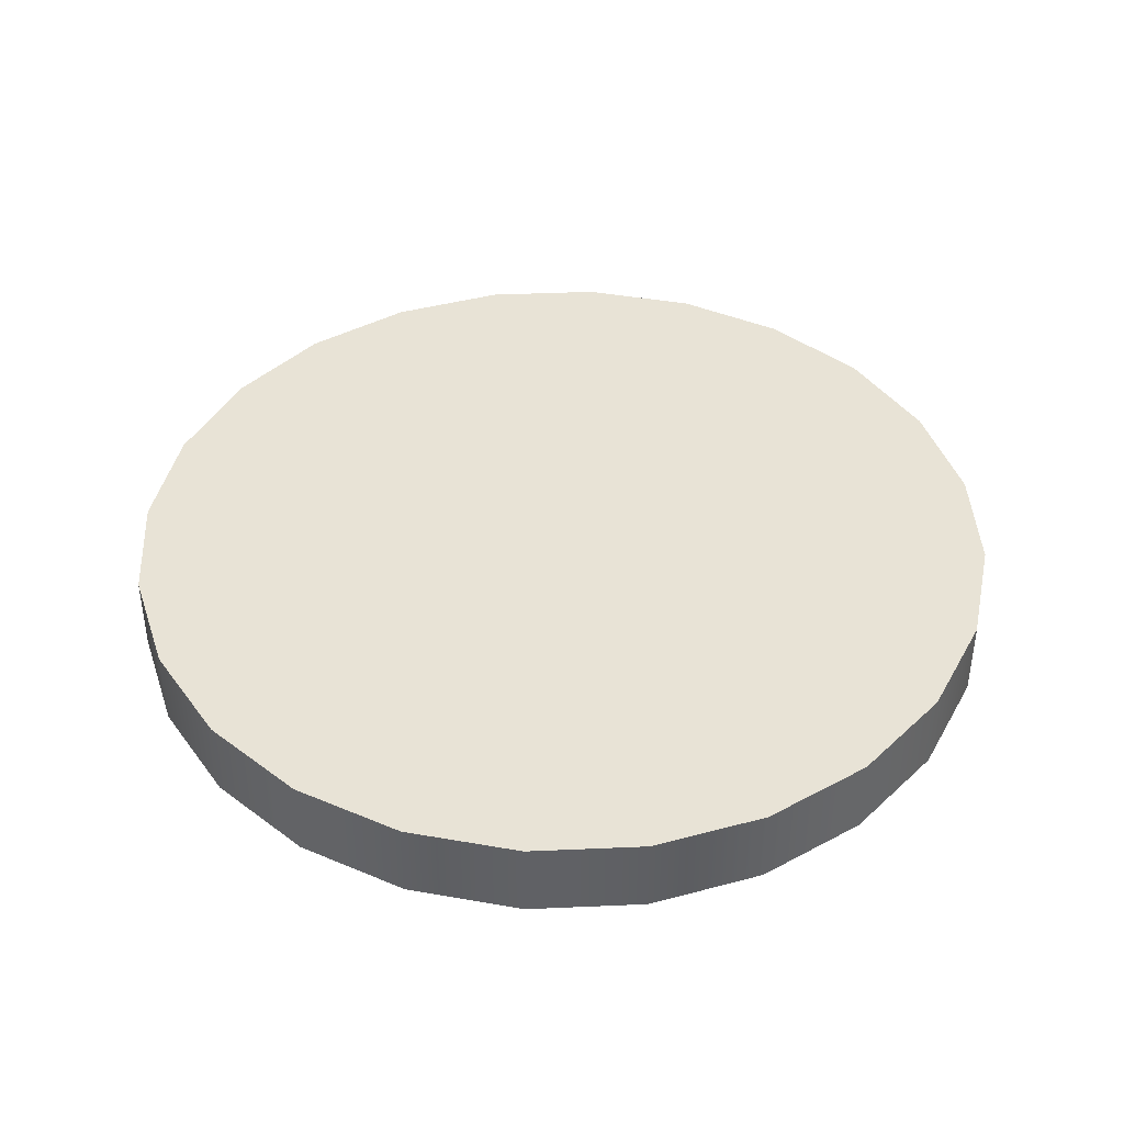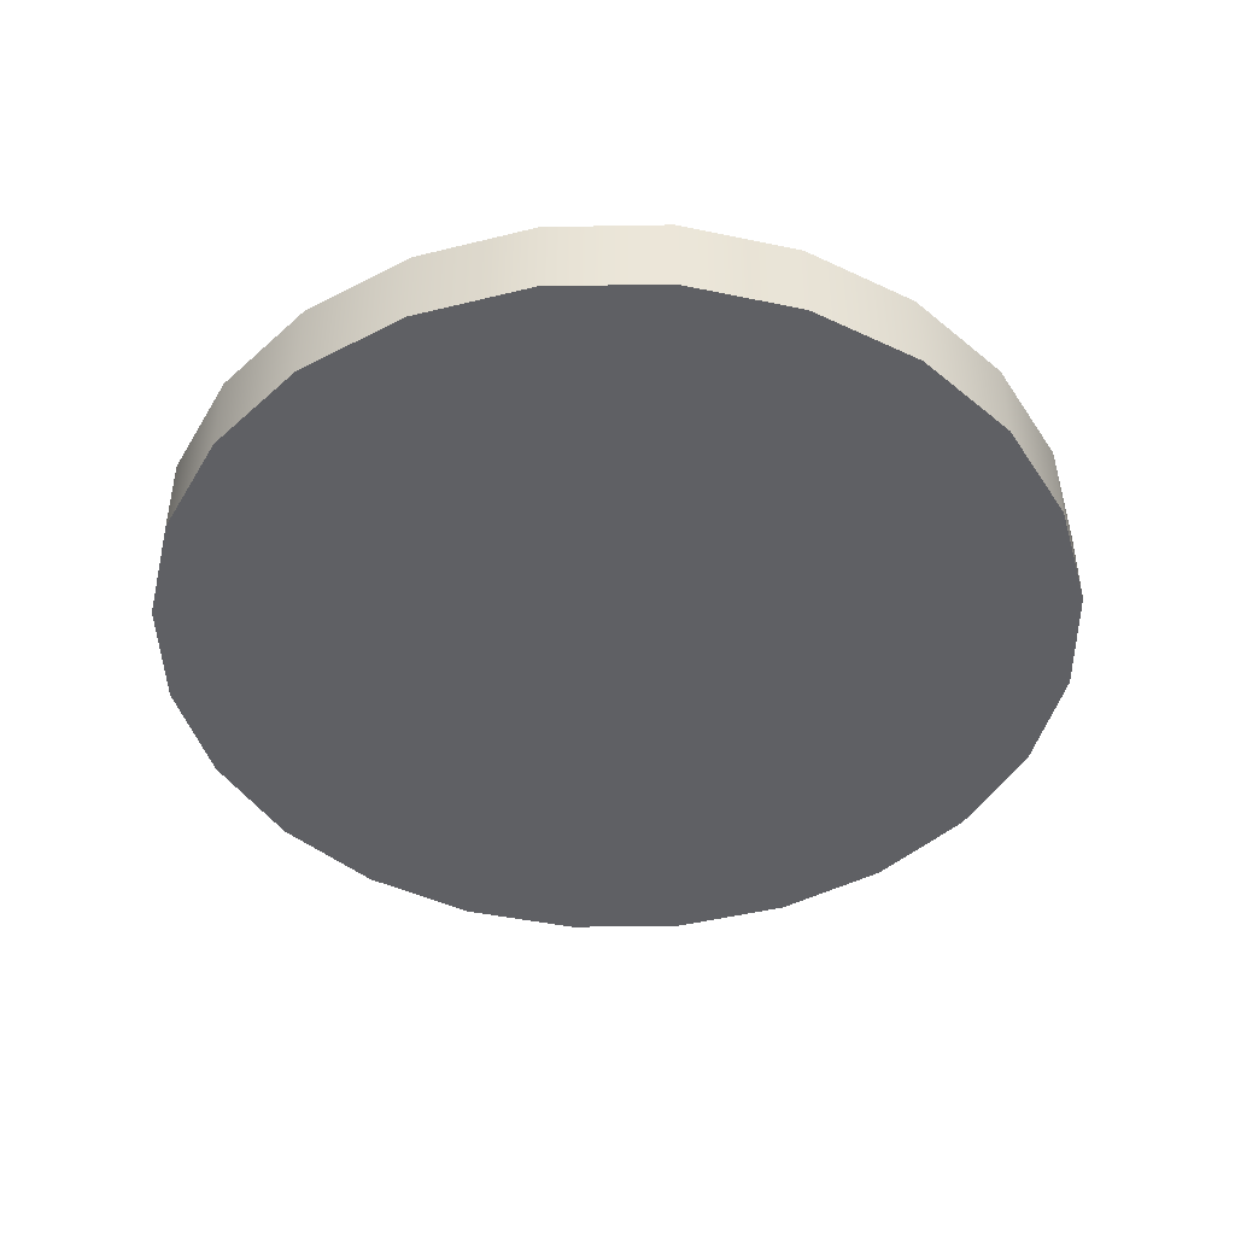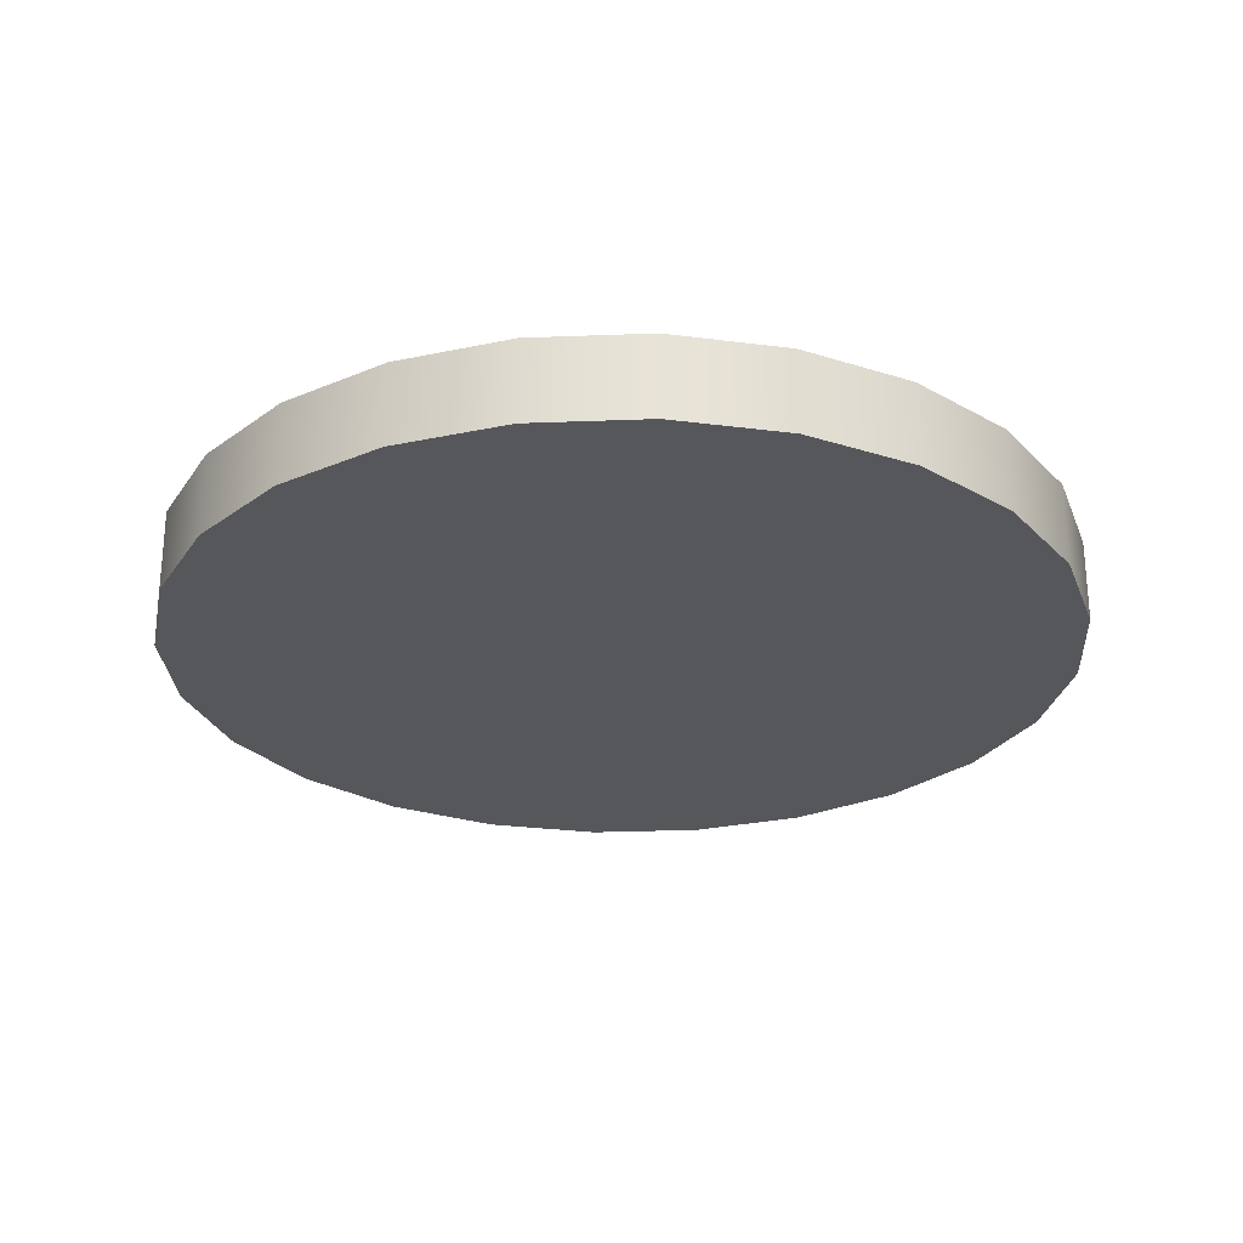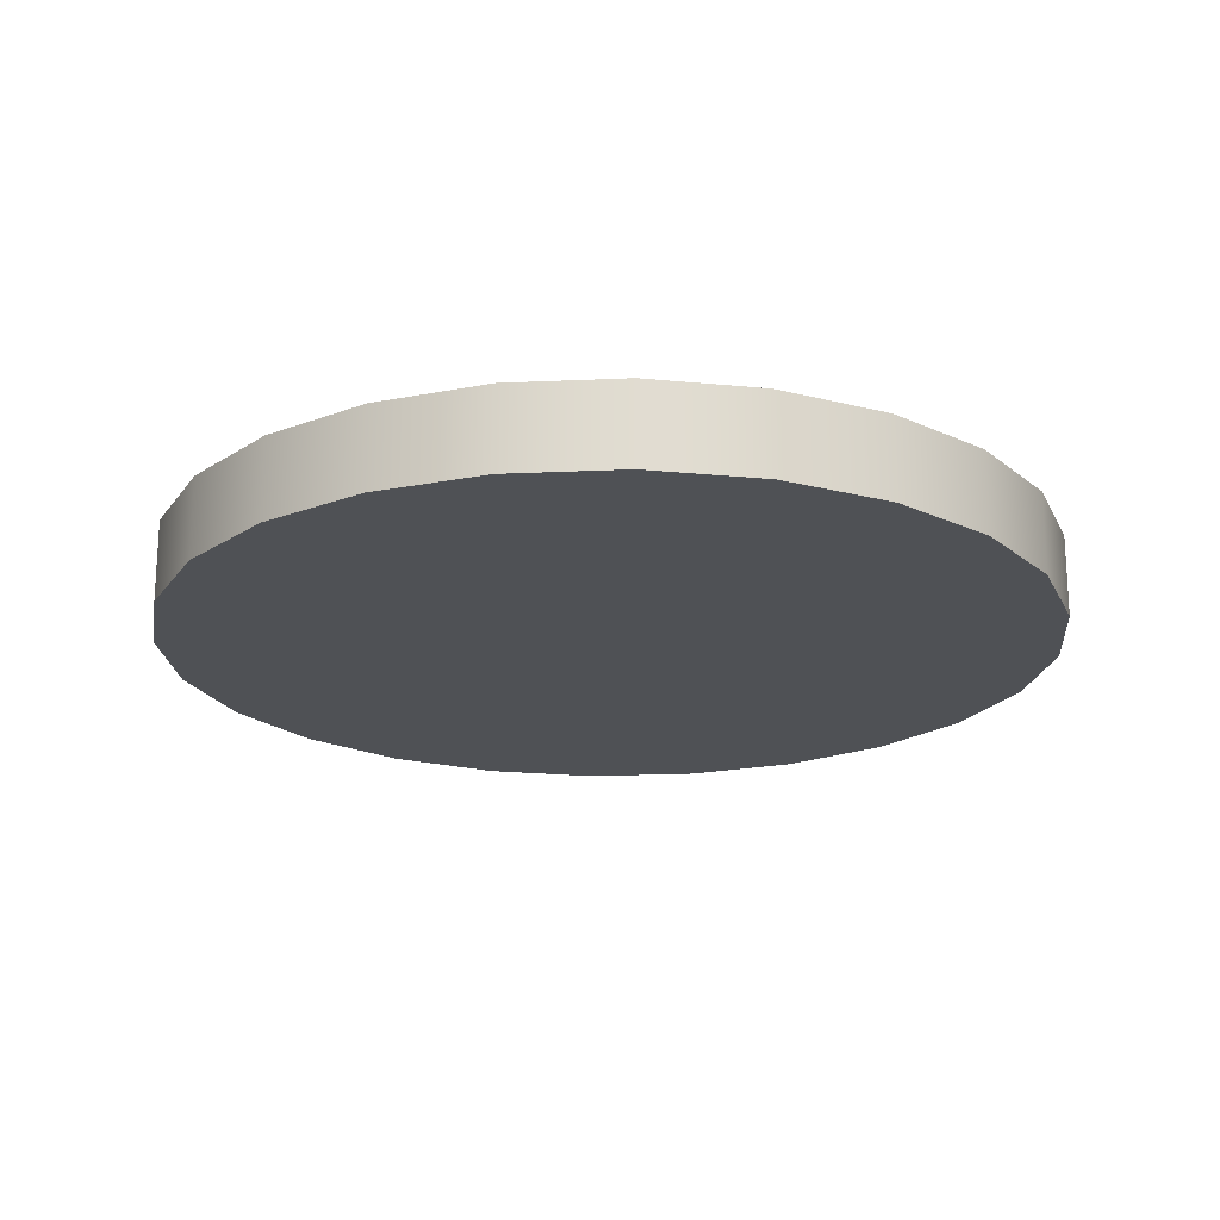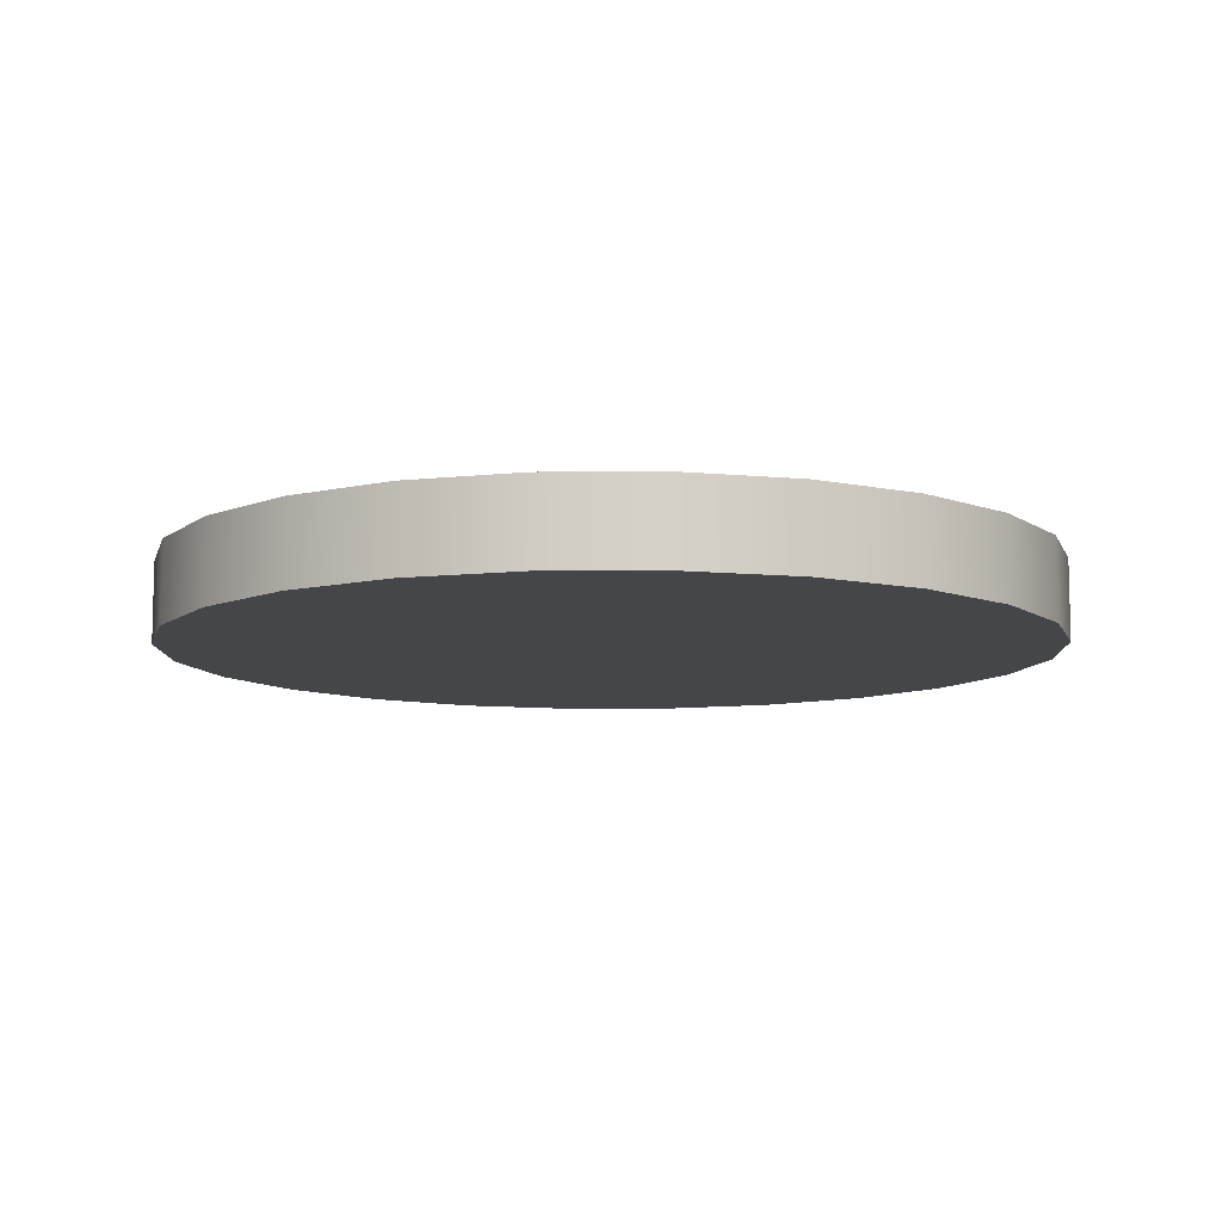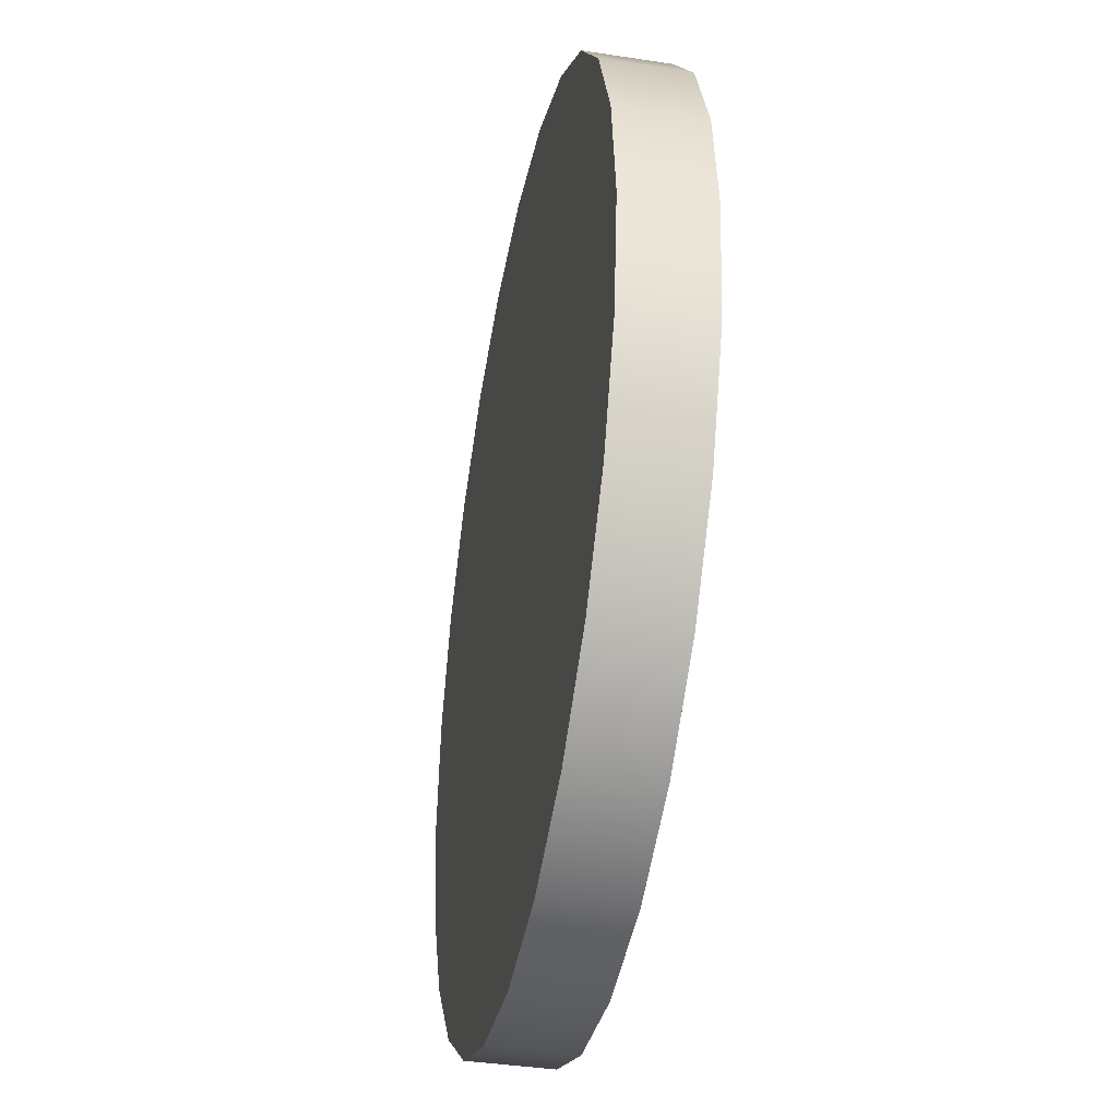
<metadata>
{"format":"obj","ext":"obj","renderer":"f3d","projection":"perspective","resolution":1024,"background":"white","views":[{"elev":41.7,"azim":4.5,"up":"+Y"},{"elev":-44.2,"azim":38.7,"up":"+Y"},{"elev":-26.7,"azim":161.0,"up":"+Y"},{"elev":-20.1,"azim":132.3,"up":"+Y"},{"elev":-9.5,"azim":8.5,"up":"+Y"},{"elev":-39.2,"azim":-100.9,"up":"+Z"}]}
</metadata>
<code>
o group_3/ID16#ID16
v 0.4121 -0.746 0.4168
v 0.4241 -0.7552 0.4217
v 0.4121 -0.7552 0.4168
v 0.4241 -0.746 0.4217
v 0.3509 -0.746 0.4779
v 0.3509 -0.746 0.4521
v 0.3492 -0.746 0.465
v 0.3559 -0.746 0.4899
v 0.3559 -0.746 0.44
v 0.3639 -0.746 0.5003
v 0.3639 -0.746 0.4297
v 0.3742 -0.746 0.5082
v 0.3742 -0.746 0.4217
v 0.3862 -0.746 0.5132
v 0.3862 -0.746 0.4168
v 0.3992 -0.746 0.5149
v 0.3992 -0.746 0.4151
v 0.4121 -0.746 0.5132
v 0.4121 -0.746 0.4168
v 0.4241 -0.746 0.5082
v 0.4241 -0.746 0.4217
v 0.4344 -0.746 0.5003
v 0.4344 -0.746 0.4297
v 0.4424 -0.746 0.4899
v 0.4424 -0.746 0.44
v 0.4474 -0.746 0.4779
v 0.4474 -0.746 0.4521
v 0.4491 -0.746 0.465
v 0.4344 -0.7552 0.4297
v 0.4344 -0.746 0.4297
v 0.3509 -0.7552 0.4521
v 0.3509 -0.7552 0.4779
v 0.3492 -0.7552 0.465
v 0.3559 -0.7552 0.4899
v 0.3559 -0.7552 0.44
v 0.3639 -0.7552 0.5003
v 0.3639 -0.7552 0.4297
v 0.3742 -0.7552 0.4217
v 0.3742 -0.7552 0.5082
v 0.3862 -0.7552 0.5132
v 0.3862 -0.7552 0.4168
v 0.3992 -0.7552 0.5149
v 0.3992 -0.7552 0.4151
v 0.4121 -0.7552 0.5132
v 0.4121 -0.7552 0.4168
v 0.4241 -0.7552 0.5082
v 0.4241 -0.7552 0.4217
v 0.4344 -0.7552 0.5003
v 0.4344 -0.7552 0.4297
v 0.4424 -0.7552 0.4899
v 0.4424 -0.7552 0.44
v 0.4474 -0.7552 0.4779
v 0.4474 -0.7552 0.4521
v 0.4491 -0.7552 0.465
v 0.3992 -0.746 0.4151
v 0.3992 -0.7552 0.4151
v 0.3992 -0.746 0.5149
v 0.3862 -0.7552 0.5132
v 0.3992 -0.7552 0.5149
v 0.3862 -0.746 0.5132
v 0.4121 -0.746 0.5132
v 0.4121 -0.7552 0.5132
v 0.4241 -0.746 0.5082
v 0.4241 -0.7552 0.5082
v 0.4344 -0.746 0.5003
v 0.4344 -0.7552 0.5003
v 0.4424 -0.7552 0.4899
v 0.4424 -0.746 0.4899
v 0.4474 -0.7552 0.4779
v 0.4474 -0.746 0.4779
v 0.4491 -0.7552 0.465
v 0.4491 -0.746 0.465
v 0.4474 -0.7552 0.4521
v 0.4474 -0.746 0.4521
v 0.4424 -0.7552 0.44
v 0.4424 -0.746 0.44
v 0.3862 -0.746 0.4168
v 0.3862 -0.7552 0.4168
v 0.3742 -0.746 0.4217
v 0.3742 -0.7552 0.4217
v 0.3639 -0.746 0.4297
v 0.3639 -0.7552 0.4297
v 0.3559 -0.7552 0.44
v 0.3559 -0.746 0.44
v 0.3509 -0.7552 0.4521
v 0.3509 -0.746 0.4521
v 0.3492 -0.7552 0.465
v 0.3492 -0.746 0.465
v 0.3509 -0.7552 0.4779
v 0.3509 -0.746 0.4779
v 0.3559 -0.7552 0.4899
v 0.3559 -0.746 0.4899
v 0.3639 -0.7552 0.5003
v 0.3639 -0.746 0.5003
v 0.3742 -0.746 0.5082
v 0.3742 -0.7552 0.5082
f 1 2 3
f 2 1 4
f 5 6 7
f 6 5 8
f 6 8 9
f 9 8 10
f 9 10 11
f 11 10 12
f 11 12 13
f 13 12 14
f 13 14 15
f 15 14 16
f 15 16 17
f 17 16 18
f 17 18 19
f 19 18 20
f 19 20 21
f 21 20 22
f 21 22 23
f 23 22 24
f 23 24 25
f 25 24 26
f 25 26 27
f 27 26 28
f 4 29 2
f 29 4 30
f 31 32 33
f 32 31 34
f 34 31 35
f 34 35 36
f 36 35 37
f 36 37 38
f 36 38 39
f 39 38 40
f 40 38 41
f 40 41 42
f 42 41 43
f 42 43 44
f 44 43 45
f 44 45 46
f 46 45 47
f 46 47 48
f 48 47 49
f 48 49 50
f 50 49 51
f 50 51 52
f 52 51 53
f 52 53 54
f 55 3 56
f 3 55 1
f 57 58 59
f 58 57 60
f 61 59 62
f 59 61 57
f 63 62 64
f 62 63 61
f 65 64 66
f 64 65 63
f 67 65 66
f 65 67 68
f 69 68 67
f 68 69 70
f 71 70 69
f 70 71 72
f 73 72 71
f 72 73 74
f 75 74 73
f 74 75 76
f 29 76 75
f 76 29 30
f 77 56 78
f 56 77 55
f 79 78 80
f 78 79 77
f 81 80 82
f 80 81 79
f 81 83 84
f 83 81 82
f 84 85 86
f 85 84 83
f 86 87 88
f 87 86 85
f 88 89 90
f 89 88 87
f 90 91 92
f 91 90 89
f 92 93 94
f 93 92 91
f 95 93 96
f 93 95 94
f 60 96 58
f 96 60 95

</code>
